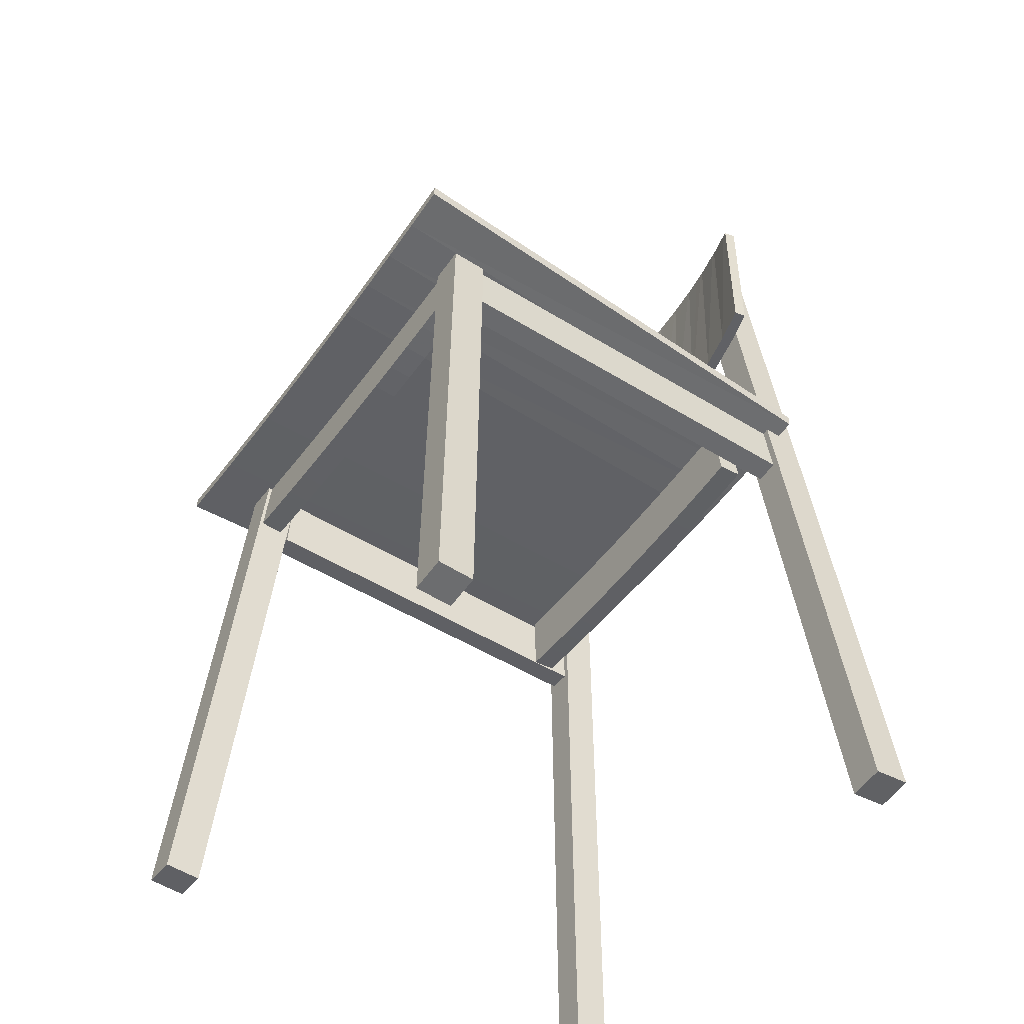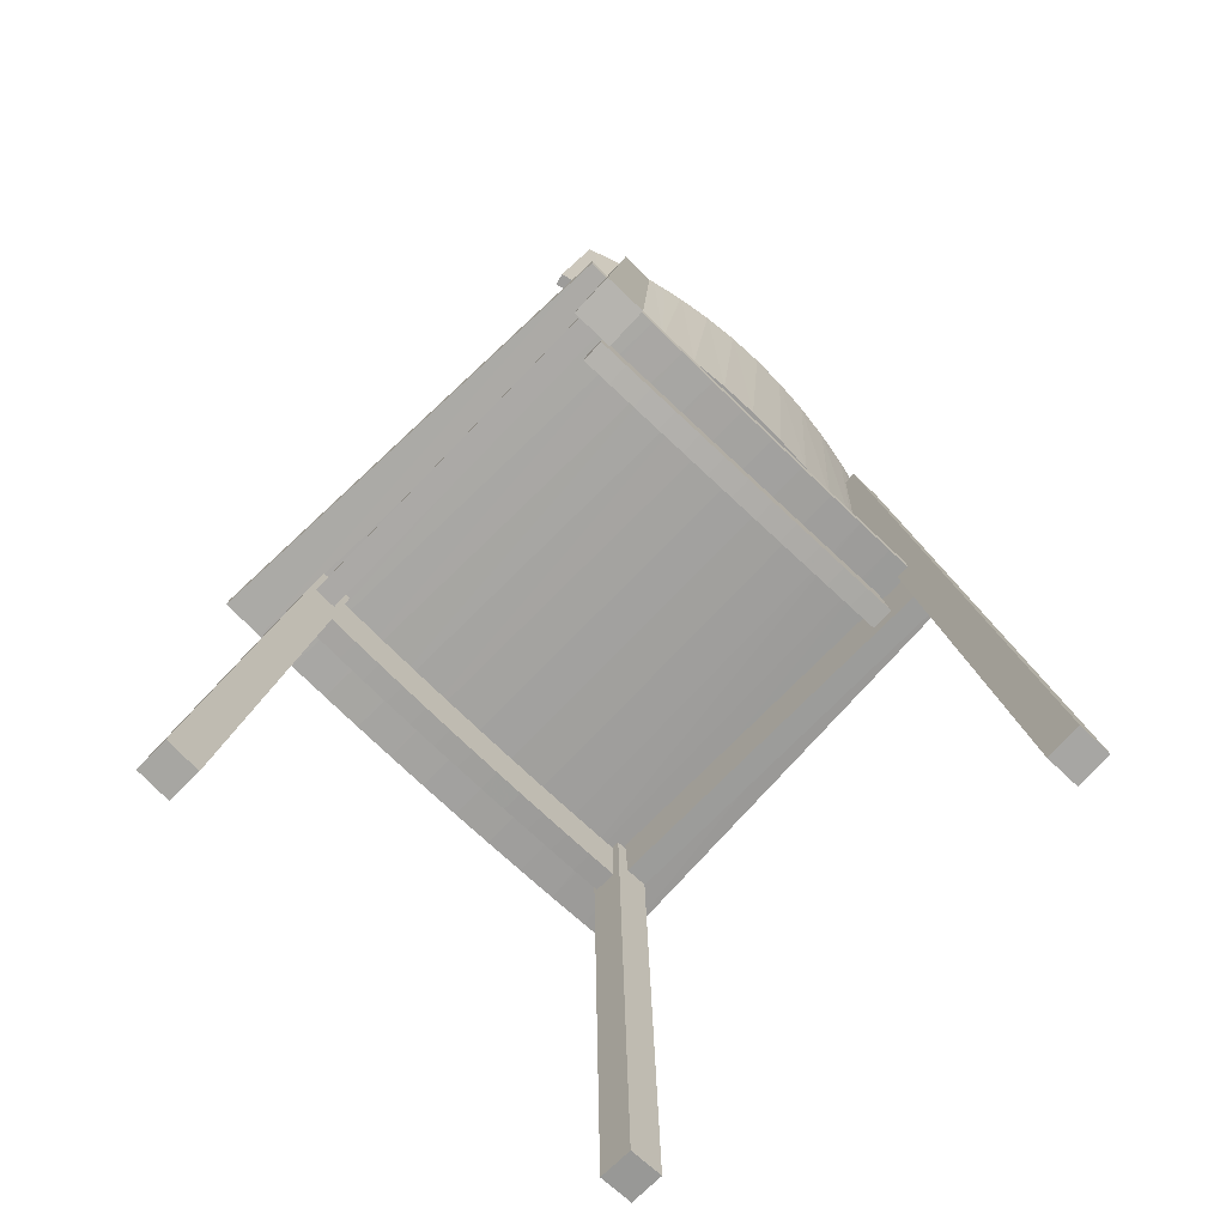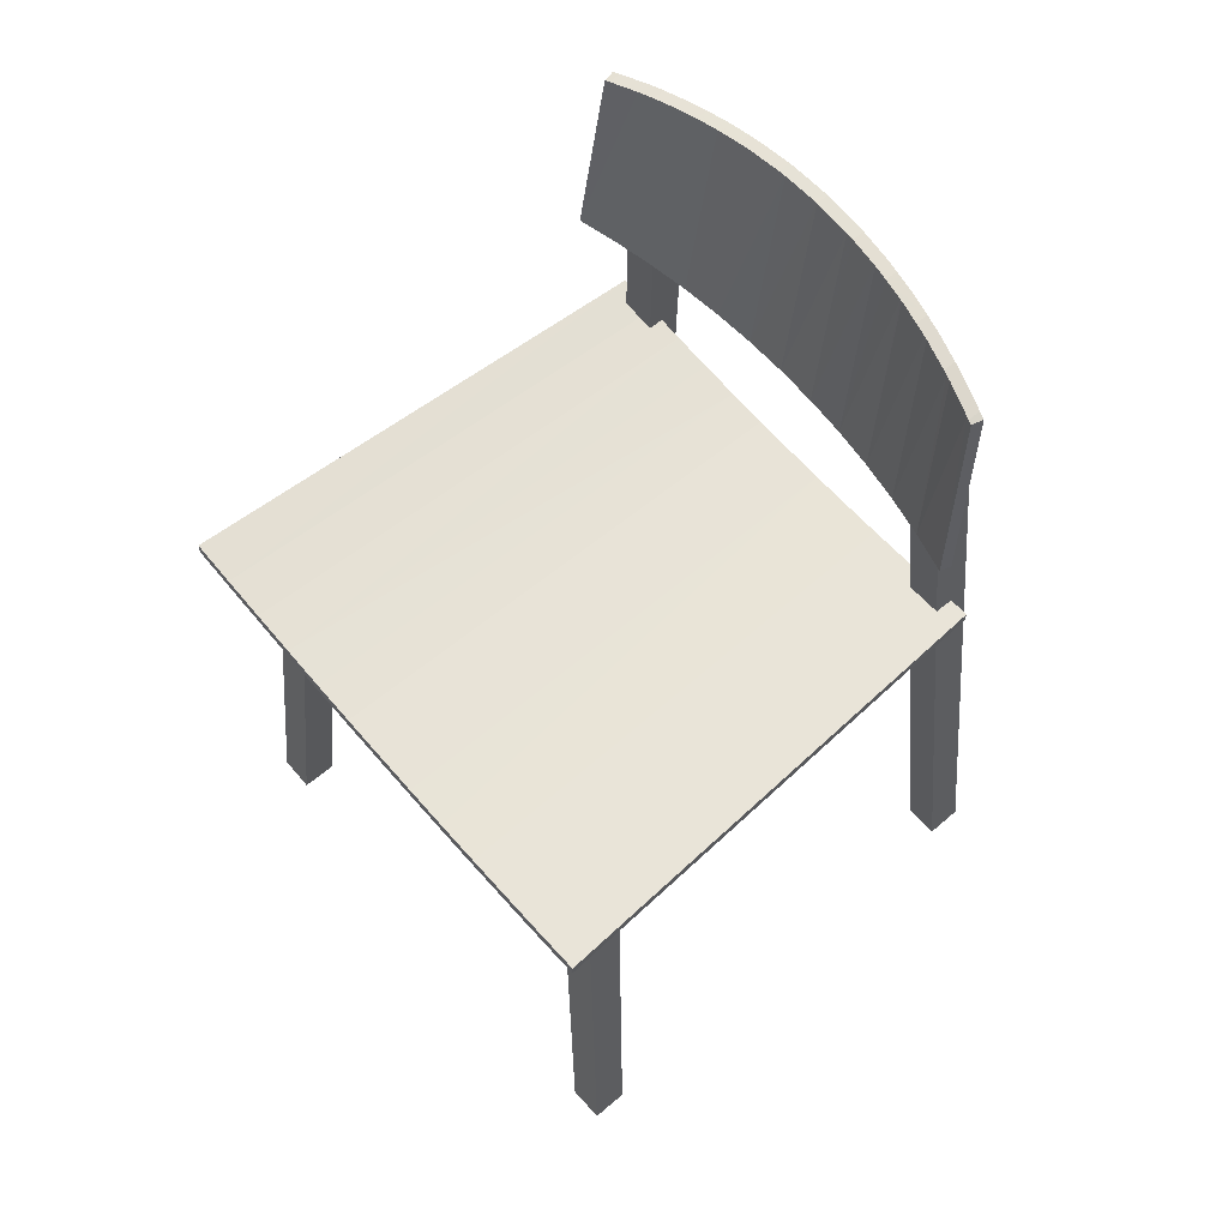
<metadata>
{"format":"obj","ext":"obj","renderer":"f3d","projection":"perspective","resolution":1024,"background":"white","views":[{"elev":-47.6,"azim":-123.7,"up":"+Y"},{"elev":-74.5,"azim":-43.8,"up":"+Y"},{"elev":64.4,"azim":-130.7,"up":"+Y"}]}
</metadata>
<code>
g Mesh1 Group2 Group1 Group_138_1 Model
v 0.2006 0.05413 0.1842
v 0.2006 0.06405 0.1846
v 0.1674 0.05048 0.184
f 1 2 3
v 0.2228 0.07158 -0.2299
f 1 4 2
f 3 4 1
v 0.1859 0.06793 -0.2301
f 5 4 3
v 0.2228 0.0815 -0.2295
f 4 5 6
v 0.2219 0.0814 -0.2295
f 7 6 5
f 6 7 2
v 0.1997 0.06395 0.1846
f 2 7 8
v 0.185 0.07776 -0.2297
f 7 9 8
f 9 7 5
v 0.1489 0.06494 -0.2302
f 10 9 5
v 0.1482 0.07479 -0.2298
f 11 9 10
v 0.1666 0.06031 0.1845
f 9 11 12
v 0.1334 0.05733 0.1843
f 12 11 13
v 0.1113 0.07247 -0.2299
f 11 14 13
v 0.1118 0.06262 -0.2303
f 14 11 15
f 15 11 10
v 0.1007 0.04516 0.1838
f 15 10 16
v 0.1341 0.04749 0.1839
f 16 10 17
f 10 5 17
f 17 5 3
f 17 3 12
f 12 3 8
f 8 3 2
f 8 9 12
f 13 17 12
f 16 17 13
v 0.1002 0.05502 0.1842
f 18 16 13
v 0.06734 0.0435 0.1838
f 19 16 18
f 19 15 16
v 0.07476 0.06095 -0.2304
f 20 15 19
f 20 14 15
v 0.07441 0.07082 -0.23
f 21 14 20
v 0.06702 0.05337 0.1842
f 14 21 22
v 0.03748 0.06983 -0.23
f 21 23 22
v 0.03766 0.05996 -0.2304
f 23 21 24
f 24 21 20
v 0.03394 0.0425 0.1837
f 24 20 25
f 25 20 19
f 25 19 22
f 22 19 18
f 14 22 18
f 13 14 18
v 0.03378 0.05237 0.1841
f 26 25 22
v 0.0005359 0.04217 0.1837
f 27 25 26
f 25 27 24
v 0.0005359 0.05963 -0.2304
f 28 24 27
f 28 23 24
v 0.0005359 0.0695 -0.23
f 29 23 28
f 23 29 26
v 0.0005359 0.05204 0.1841
f 30 26 29
f 30 27 26
v -0.03287 0.0425 0.1837
f 31 27 30
f 27 31 28
v -0.03658 0.05996 -0.2304
f 32 28 31
f 32 29 28
v -0.03641 0.06983 -0.23
f 33 29 32
f 29 33 30
v -0.03271 0.05237 0.1841
f 34 30 33
f 34 31 30
v -0.06595 0.05337 0.1842
f 35 31 34
v -0.06627 0.0435 0.1838
f 36 31 35
f 36 32 31
v -0.07369 0.06095 -0.2304
f 37 32 36
v -0.07334 0.07082 -0.23
f 37 38 32
v -0.1102 0.07247 -0.2299
f 39 38 37
f 38 39 35
v -0.09917 0.05502 0.1842
f 39 40 35
v -0.1471 0.07479 -0.2298
f 39 41 40
v -0.1108 0.06262 -0.2303
f 41 39 42
f 42 39 37
v -0.09965 0.04516 0.1838
f 42 37 43
f 43 37 36
f 43 36 40
f 40 36 35
v -0.1324 0.05733 0.1843
f 44 43 40
v -0.133 0.04749 0.1839
f 45 43 44
f 45 42 43
v -0.1478 0.06494 -0.2302
f 46 42 45
f 46 41 42
v -0.1839 0.07776 -0.2297
f 47 41 46
f 41 47 44
v -0.1655 0.06031 0.1845
f 44 47 48
v -0.2208 0.0814 -0.2295
f 47 49 48
v -0.1848 0.06793 -0.2301
f 49 47 50
f 50 47 46
v -0.1663 0.05048 0.184
f 50 46 51
f 51 46 45
f 51 45 48
f 48 45 44
v -0.1987 0.06395 0.1846
f 52 51 48
v -0.1995 0.05413 0.1842
f 53 51 52
f 53 50 51
v -0.2218 0.07158 -0.2299
f 54 50 53
f 54 49 50
v -0.2218 0.0815 -0.2295
f 55 49 54
f 49 55 52
v -0.1995 0.06405 0.1846
f 52 55 56
f 55 54 56
f 53 56 54
f 56 53 52
f 48 49 52
f 40 41 44
f 34 38 35
f 33 38 34
f 38 33 32
f 22 23 26
f 6 2 4
g Mesh2 Group3 Group1 Group_138_1 Model
v 0.1575 0.01612 -0.1844
v 0.154 0.06529 -0.1811
v 0.1583 0.01618 -0.1844
f 57 58 59
v 0.1317 0.01428 -0.1844
f 58 57 60
v 0.1577 0.01482 -0.1647
f 61 60 57
v 0.1318 0.01297 -0.1646
f 60 61 62
v 0.1542 0.06399 -0.1614
f 61 63 62
v 0.1584 0.01487 -0.1647
f 63 61 64
f 57 64 61
f 64 57 59
f 59 63 64
f 63 59 58
v 0.1285 0.06347 -0.1811
f 65 63 58
v 0.1286 0.06216 -0.1614
f 63 65 66
v 0.103 0.06197 -0.181
f 67 66 65
v 0.1031 0.06067 -0.1613
f 66 67 68
v 0.0774 0.06081 -0.181
f 69 68 67
v 0.07751 0.0595 -0.1612
f 68 69 70
v 0.05182 0.05997 -0.1809
f 71 70 69
v 0.05193 0.05867 -0.1612
f 70 71 72
v 0.02623 0.05946 -0.1808
f 73 72 71
v 0.02634 0.05816 -0.161
f 72 73 74
v 0.0006347 0.05928 -0.1806
f 75 74 73
v 0.0007483 0.05798 -0.1609
f 74 75 76
v -0.02496 0.05943 -0.1805
f 77 76 75
v -0.02484 0.05812 -0.1607
f 76 77 78
v -0.05055 0.05991 -0.1803
f 79 78 77
v -0.05043 0.0586 -0.1606
f 78 79 80
v -0.07613 0.06071 -0.1801
f 81 80 79
v -0.07601 0.05941 -0.1604
f 80 81 82
v -0.1017 0.06185 -0.1799
f 83 82 81
v -0.1016 0.06054 -0.1601
f 82 83 84
v -0.1272 0.06331 -0.1796
f 85 84 83
v -0.1271 0.062 -0.1599
f 84 85 86
v -0.1528 0.0651 -0.1794
f 87 86 85
v -0.1527 0.0638 -0.1596
f 86 87 88
v -0.1572 0.01599 -0.1826
f 89 88 87
v -0.1571 0.01469 -0.1629
f 88 89 90
v -0.1561 0.01462 -0.1629
f 89 91 90
v -0.1563 0.01593 -0.1826
f 91 89 92
f 87 92 89
v -0.1304 0.01411 -0.1829
f 87 93 92
f 85 93 87
v -0.1042 0.01262 -0.1831
f 85 94 93
f 83 94 85
v -0.07802 0.01145 -0.1833
f 83 95 94
f 81 95 83
v -0.05181 0.01063 -0.1835
f 81 96 95
f 79 96 81
v -0.02558 0.01014 -0.1837
f 79 97 96
f 77 97 79
f 75 97 77
v 0.0006475 0.009987 -0.1839
f 75 98 97
f 73 98 75
v 0.02688 0.01017 -0.184
f 73 99 98
f 71 99 73
v 0.0531 0.01069 -0.1841
f 71 100 99
f 69 100 71
v 0.07932 0.01155 -0.1842
f 69 101 100
f 67 101 69
v 0.1055 0.01275 -0.1843
f 67 102 101
f 65 102 67
f 65 60 102
f 58 60 65
f 62 102 60
v 0.1056 0.01144 -0.1646
f 102 62 103
f 62 66 103
f 62 63 66
f 103 66 68
v 0.07943 0.01025 -0.1645
f 103 68 104
f 104 68 70
v 0.05321 0.009388 -0.1644
f 104 70 105
f 105 70 72
v 0.02699 0.008867 -0.1643
f 105 72 106
f 106 72 74
v 0.0007612 0.008682 -0.1642
f 106 74 107
f 107 74 76
v -0.02547 0.008834 -0.164
f 107 76 108
f 108 76 78
f 108 78 80
v -0.05169 0.009323 -0.1638
f 108 80 109
f 109 80 82
v -0.07791 0.01015 -0.1636
f 109 82 110
f 110 82 84
v -0.1041 0.01131 -0.1634
f 110 84 111
f 111 84 86
v -0.1303 0.01281 -0.1631
f 111 86 112
f 112 86 88
f 112 88 91
f 91 88 90
f 92 112 91
f 112 92 93
f 93 111 112
f 111 93 94
f 94 110 111
f 110 94 95
f 95 109 110
f 109 95 96
f 96 108 109
f 108 96 97
f 97 107 108
f 107 97 98
f 98 106 107
f 106 98 99
f 99 105 106
f 105 99 100
f 100 104 105
f 104 100 101
f 101 103 104
f 103 101 102
g Mesh3 Group4 Group1 Group_138_1 Model
v -0.1772 0.05377 0.1972
v -0.1575 0.06419 -0.1525
v -0.1772 0.06598 -0.1524
f 113 114 115
v -0.1575 0.05198 0.1971
f 114 113 116
v -0.162 0.002814 0.1954
f 113 117 116
v -0.1817 0.004604 0.1954
f 117 113 118
v -0.1817 0.01681 -0.1541
f 113 119 118
f 119 113 115
f 114 119 115
v -0.162 0.01502 -0.1542
f 119 114 120
f 116 120 114
f 120 116 117
f 118 120 117
f 120 118 119
g Mesh4 Group5 Group1 Group_138_1 Model
v -0.1563 0.000742 0.1504
v -0.1527 0.04991 0.1472
v -0.157 0.0007974 0.1504
f 121 122 123
v -0.1304 -0.001103 0.1509
f 122 121 124
v -0.156 -0.0005621 0.1307
f 125 124 121
v -0.1302 -0.002408 0.1312
f 124 125 126
v -0.1524 0.04861 0.1275
f 125 127 126
v -0.1568 -0.0005078 0.1307
f 127 125 128
f 121 128 125
f 128 121 123
f 123 127 128
f 127 123 122
v -0.1272 0.04809 0.1477
f 129 127 122
v -0.1269 0.04678 0.128
f 127 129 130
v -0.1016 0.04659 0.1481
f 131 130 129
v -0.1014 0.04529 0.1284
f 130 131 132
v -0.07608 0.04543 0.1486
f 133 132 131
v -0.07581 0.04412 0.1289
f 132 133 134
v -0.0505 0.04459 0.149
f 135 134 133
v -0.05023 0.04328 0.1293
f 134 135 136
v -0.02491 0.04408 0.1493
f 137 136 135
v -0.02465 0.04277 0.1296
f 136 137 138
v 0.0006791 0.0439 0.1497
f 139 138 137
v 0.0009439 0.04259 0.13
f 138 139 140
v 0.02627 0.04405 0.15
f 141 140 139
v 0.02653 0.04274 0.1303
f 140 141 142
v 0.05186 0.04452 0.1503
f 143 142 141
v 0.05212 0.04322 0.1306
f 142 143 144
v 0.07744 0.04533 0.1506
f 145 144 143
v 0.0777 0.04403 0.1309
f 144 145 146
v 0.103 0.04646 0.1509
f 147 146 145
v 0.1033 0.04516 0.1312
f 146 147 148
v 0.1286 0.04793 0.1512
f 149 148 147
v 0.1288 0.04662 0.1314
f 148 149 150
v 0.1541 0.04972 0.1514
f 151 150 149
v 0.1544 0.04841 0.1317
f 150 151 152
v 0.1584 0.0006116 0.1547
f 153 152 151
v 0.1587 -0.0006926 0.135
f 152 153 154
v 0.1578 -0.0007588 0.135
f 153 155 154
v 0.1575 0.0005454 0.1547
f 155 153 156
f 151 156 153
v 0.1317 -0.001268 0.1545
f 151 157 156
f 149 157 151
v 0.1055 -0.002766 0.1542
f 149 158 157
f 147 158 149
v 0.07927 -0.003929 0.1539
f 147 159 158
f 145 159 147
v 0.05305 -0.004754 0.1536
f 145 160 159
f 143 160 145
v 0.02683 -0.005243 0.1533
f 143 161 160
f 141 161 143
f 139 161 141
v 0.0006041 -0.005396 0.153
f 139 162 161
f 137 162 139
v -0.02562 -0.005211 0.1526
f 137 163 162
f 135 163 137
v -0.05184 -0.004689 0.1522
f 135 164 163
f 133 164 135
v -0.07806 -0.003831 0.1518
f 133 165 164
f 131 165 133
v -0.1043 -0.002635 0.1514
f 131 166 165
f 129 166 131
f 129 124 166
f 122 124 129
f 126 166 124
v -0.104 -0.003939 0.1317
f 166 126 167
f 126 130 167
f 126 127 130
f 167 130 132
v -0.07779 -0.005135 0.1321
f 167 132 168
f 168 132 134
v -0.05158 -0.005993 0.1325
f 168 134 169
f 169 134 136
v -0.02536 -0.006516 0.1329
f 169 136 170
f 170 136 138
v 0.0008688 -0.006701 0.1332
f 170 138 171
f 171 138 140
v 0.0271 -0.006549 0.1336
f 171 140 172
f 172 140 142
f 172 142 144
v 0.05332 -0.006059 0.1339
f 172 144 173
f 173 144 146
v 0.07953 -0.005233 0.1342
f 173 146 174
f 174 146 148
v 0.1057 -0.004072 0.1345
f 174 148 175
f 175 148 150
v 0.1319 -0.002572 0.1347
f 175 150 176
f 176 150 152
f 176 152 155
f 155 152 154
f 156 176 155
f 176 156 157
f 157 175 176
f 175 157 158
f 158 174 175
f 174 158 159
f 159 173 174
f 173 159 160
f 160 172 173
f 172 160 161
f 161 171 172
f 171 161 162
f 162 170 171
f 170 162 163
f 163 169 170
f 169 163 164
f 164 168 169
f 168 164 165
f 165 167 168
f 167 165 166
g Mesh5 Group6 Group1 Group_138_1 Model
v 0.1605 0.05312 0.1971
v 0.1802 0.06698 -0.1524
v 0.1605 0.06533 -0.1524
f 177 178 179
v 0.1802 0.05478 0.1972
f 178 177 180
v 0.1843 0.005577 0.1955
f 177 181 180
v 0.1646 0.003925 0.1954
f 181 177 182
v 0.1646 0.01613 -0.1541
f 177 183 182
f 183 177 179
f 178 183 179
v 0.1843 0.01778 -0.1541
f 183 178 184
f 180 184 178
f 184 180 181
f 182 184 181
f 184 182 183
g Mesh6 foot_2_1 Group1 Group_138_1 Model
v -0.2228 -0.3857 0.1983
v -0.1935 -0.3864 0.2282
v -0.223 -0.3838 0.2279
f 185 186 187
v -0.1933 -0.3883 0.1987
f 186 185 188
v -0.1657 0.2492 0.1574
f 189 188 185
v -0.1361 0.2465 0.1577
f 188 189 190
v -0.1585 0.33 0.1641
f 191 190 189
v -0.129 0.3274 0.1644
f 190 191 192
v -0.1586 0.3312 0.1818
f 193 192 191
v -0.1291 0.3285 0.1822
f 192 193 194
f 193 186 194
f 186 193 187
f 193 185 187
f 185 193 189
f 189 193 191
f 188 194 186
f 194 188 190
f 194 190 192
g Mesh7 foot1 Group1 Group_138_1 Model
v 0.1933 -0.3863 -0.2142
v 0.223 -0.3857 -0.1846
v 0.1935 -0.3883 -0.1846
f 195 196 197
v 0.2228 -0.3837 -0.2142
f 196 195 198
v 0.1836 0.06806 -0.1841
f 195 199 198
v 0.154 0.06549 -0.1841
f 199 195 200
v 0.1542 0.06353 -0.1545
f 195 201 200
f 201 195 197
f 196 201 197
v 0.1837 0.0661 -0.1545
f 201 196 202
f 198 202 196
f 202 198 199
f 199 201 202
f 201 199 200
g Mesh8 foot_2_2 Group1 Group_138_1 Model
v 0.1935 -0.3882 0.2008
v 0.2228 -0.3837 0.2304
v 0.1933 -0.3863 0.2304
f 203 204 205
v 0.223 -0.3856 0.2008
f 204 203 206
v 0.1383 0.2468 0.1593
f 207 206 203
v 0.1678 0.2493 0.1593
f 206 207 208
v 0.1312 0.3276 0.1659
f 209 208 207
v 0.1608 0.3302 0.1659
f 208 209 210
v 0.1311 0.3288 0.1836
f 211 210 209
v 0.1607 0.3313 0.1836
f 210 211 212
f 211 204 212
f 204 211 205
f 211 203 205
f 203 211 207
f 207 211 209
f 206 212 204
f 212 206 208
f 212 208 210
g Mesh9 foot2 Group1 Group_138_1 Model
v -0.223 -0.3838 -0.2116
v -0.1933 -0.3884 -0.1824
v -0.2228 -0.3857 -0.182
f 213 214 215
v -0.1935 -0.3864 -0.212
f 214 213 216
v -0.1528 0.0653 -0.1823
f 213 217 216
v -0.1823 0.06794 -0.182
f 217 213 218
v -0.1821 0.06598 -0.1524
f 213 219 218
f 219 213 215
f 214 219 215
v -0.1526 0.06334 -0.1527
f 219 214 220
f 216 220 214
f 220 216 217
f 217 219 220
f 219 217 218
g Mesh10 Group7 Group_138_1 Model
v -0.178 0.3676 0.1525
v -0.1839 0.366 0.161
v -0.178 0.3676 0.1627
f 221 222 223
v -0.1834 0.3661 0.1592
f 222 221 224
v -0.1816 0.3666 0.1515
f 224 221 225
v -0.1971 0.1973 0.136
f 226 225 221
f 225 226 224
f 224 226 222
v -0.1996 0.1964 0.1455
f 222 226 227
v -0.1648 0.1966 0.1444
f 228 227 226
v -0.1322 0.1959 0.1513
f 229 227 228
v -0.1671 0.1957 0.154
f 229 230 227
v -0.09923 0.1954 0.1567
f 231 230 229
v -0.06609 0.1951 0.1605
f 232 230 231
v -0.134 0.195 0.161
f 232 233 230
v -0.03281 0.1949 0.1628
f 234 233 232
v 0.0005359 0.1948 0.1636
f 235 233 234
v -0.1006 0.1945 0.1664
f 233 235 236
v 0.135 0.195 0.161
f 237 236 235
v 0.1017 0.1945 0.1664
f 238 236 237
v -0.06701 0.1942 0.1703
f 238 239 236
v 0.06808 0.1942 0.1703
f 240 239 238
v -0.03327 0.194 0.1726
f 240 241 239
v 0.03434 0.194 0.1726
f 242 241 240
v 0.0005359 0.1939 0.1734
f 241 242 243
v 0.002224 0.3883 0.1921
f 243 242 244
v 0.03313 0.3876 0.1912
f 244 242 245
v 0.03333 0.3876 0.1912
f 242 246 245
f 246 242 240
v 0.06405 0.3858 0.1886
f 246 240 247
v 0.06481 0.3857 0.1885
f 247 240 248
f 248 240 238
v 0.09503 0.3827 0.1843
f 248 238 249
v 0.09671 0.3826 0.184
f 249 238 250
f 250 238 237
v 0.1261 0.3785 0.1782
f 250 237 251
v 0.1291 0.378 0.1775
f 251 237 252
v 0.1681 0.1957 0.154
f 252 237 253
v 0.06717 0.1951 0.1605
f 237 254 253
v 0.03389 0.1949 0.1628
f 237 255 254
f 237 235 255
v 0.002382 0.3883 0.1822
f 235 256 255
v 0.002224 0.3884 0.1822
f 256 235 257
v -0.002297 0.3882 0.1821
f 235 258 257
v -0.02792 0.3877 0.1813
f 258 235 259
f 234 259 235
v -0.02827 0.3877 0.1813
f 259 234 260
v -0.0345 0.3875 0.1808
f 261 260 234
v -0.0345 0.3875 0.1908
f 262 260 261
v -0.01998 0.3878 0.1816
f 262 263 260
v -0.02868 0.3876 0.1912
f 264 263 262
v -0.02848 0.3876 0.1912
f 265 263 264
v -0.01794 0.3879 0.1915
f 263 265 266
f 243 266 265
f 266 243 244
f 258 266 244
f 266 258 263
f 258 259 263
f 260 263 259
f 258 244 257
f 244 256 257
v 0.006745 0.3882 0.1821
f 256 244 267
f 245 267 244
f 267 245 246
v 0.03895 0.3875 0.1908
f 267 246 268
f 246 247 268
v 0.03895 0.3875 0.1808
f 247 269 268
f 269 247 248
v 0.07549 0.385 0.1871
f 269 248 270
f 248 249 270
v 0.07549 0.385 0.1771
f 249 271 270
f 271 249 250
v 0.1117 0.3808 0.1811
f 271 250 272
f 250 251 272
v 0.1117 0.3808 0.171
f 251 273 272
f 273 251 252
v 0.1474 0.375 0.1729
f 273 252 274
v 0.1572 0.3729 0.1704
f 252 275 274
f 252 253 275
v 0.162 0.3719 0.1691
f 275 253 276
v 0.2006 0.1964 0.1455
f 276 253 277
v 0.1332 0.1959 0.1513
f 253 278 277
v 0.1003 0.1954 0.1567
f 253 279 278
f 253 254 279
v 0.06413 0.3858 0.1786
f 280 279 254
v 0.09381 0.3829 0.1745
f 280 281 279
f 280 271 281
f 280 270 271
v 0.06324 0.3858 0.1787
f 282 270 280
f 269 270 282
v 0.03308 0.3876 0.1813
f 283 269 282
f 283 268 269
v 0.03272 0.3877 0.1813
f 284 268 283
f 267 268 284
f 255 267 284
f 267 255 256
f 283 255 284
f 255 283 254
f 283 282 254
f 282 280 254
f 271 272 281
v 0.09558 0.3827 0.1742
f 281 272 285
f 285 272 273
v 0.1244 0.3788 0.1685
f 285 273 286
f 273 274 286
v 0.1275 0.3783 0.1678
f 286 274 287
v 0.1474 0.375 0.1628
f 287 274 288
f 275 288 274
f 288 275 276
v 0.1824 0.3676 0.1628
f 288 276 289
v 0.1883 0.366 0.161
f 276 290 289
f 276 277 290
v 0.1981 0.1973 0.136
f 290 277 291
v 0.1659 0.1966 0.1444
f 277 292 291
f 277 278 292
f 287 292 278
v 0.1552 0.3734 0.1608
f 287 293 292
f 287 288 293
f 288 289 293
v 0.1599 0.3724 0.1595
f 293 289 294
v 0.1824 0.3676 0.1526
f 294 289 295
f 290 295 289
v 0.1879 0.3661 0.1592
f 295 290 296
f 296 290 291
v 0.186 0.3666 0.1515
f 297 296 291
f 295 296 297
f 294 295 297
f 294 297 291
f 294 291 292
f 293 294 292
f 286 287 278
f 285 286 278
f 285 278 279
f 281 285 279
f 265 241 243
f 241 265 264
f 262 241 264
v -0.05888 0.3858 0.1887
f 298 241 262
f 239 241 298
v -0.05961 0.3858 0.1886
f 239 298 299
f 298 261 299
f 261 298 262
v -0.07105 0.385 0.1871
f 299 261 300
v -0.05879 0.3858 0.1787
f 300 261 301
v -0.05794 0.3859 0.1788
f 301 261 302
f 302 261 234
f 232 302 234
f 232 301 302
v -0.07105 0.385 0.1771
f 303 301 232
f 300 301 303
v -0.08901 0.3829 0.1845
f 303 304 300
v -0.09058 0.3827 0.1843
f 304 303 305
v -0.1073 0.3808 0.181
f 305 303 306
v -0.08936 0.3829 0.1745
f 306 303 307
v -0.08769 0.3831 0.1747
f 307 303 308
f 308 303 232
f 231 308 232
f 231 307 308
v -0.1073 0.3808 0.171
f 309 307 231
f 306 307 309
v -0.1189 0.3789 0.1787
f 309 310 306
v -0.1216 0.3785 0.1782
f 310 309 311
v -0.143 0.375 0.1729
f 311 309 312
v -0.12 0.3788 0.1685
f 312 309 313
v -0.1172 0.3792 0.169
f 313 309 314
f 314 309 231
f 229 314 231
f 229 313 314
v -0.143 0.375 0.1627
f 315 313 229
f 312 313 315
v -0.1486 0.3738 0.1714
f 315 316 312
v -0.1528 0.3729 0.1704
f 316 315 317
v -0.1779 0.3676 0.1627
f 317 315 318
v -0.1465 0.3743 0.1618
f 318 315 319
f 319 315 229
f 228 319 229
v -0.1507 0.3734 0.1608
f 228 320 319
v -0.1756 0.3681 0.1532
f 321 320 228
f 221 320 321
f 223 320 221
f 223 319 320
f 318 319 223
f 227 318 223
f 227 230 318
f 318 230 317
f 230 316 317
f 230 233 316
f 316 233 312
f 312 233 311
f 233 310 311
f 233 236 310
f 310 236 306
f 306 236 305
f 236 304 305
f 236 239 304
f 304 239 300
f 300 239 299
f 227 223 222
f 226 221 321
f 226 321 228

</code>
